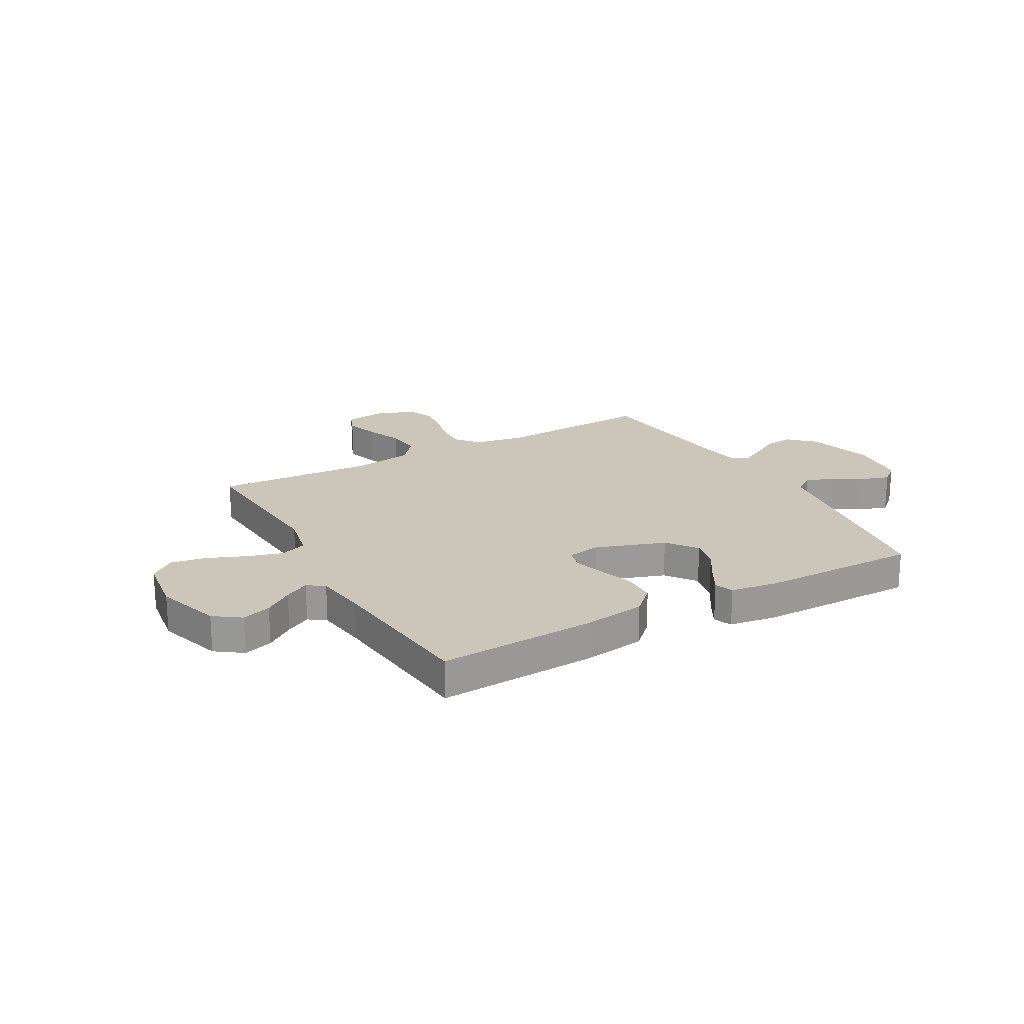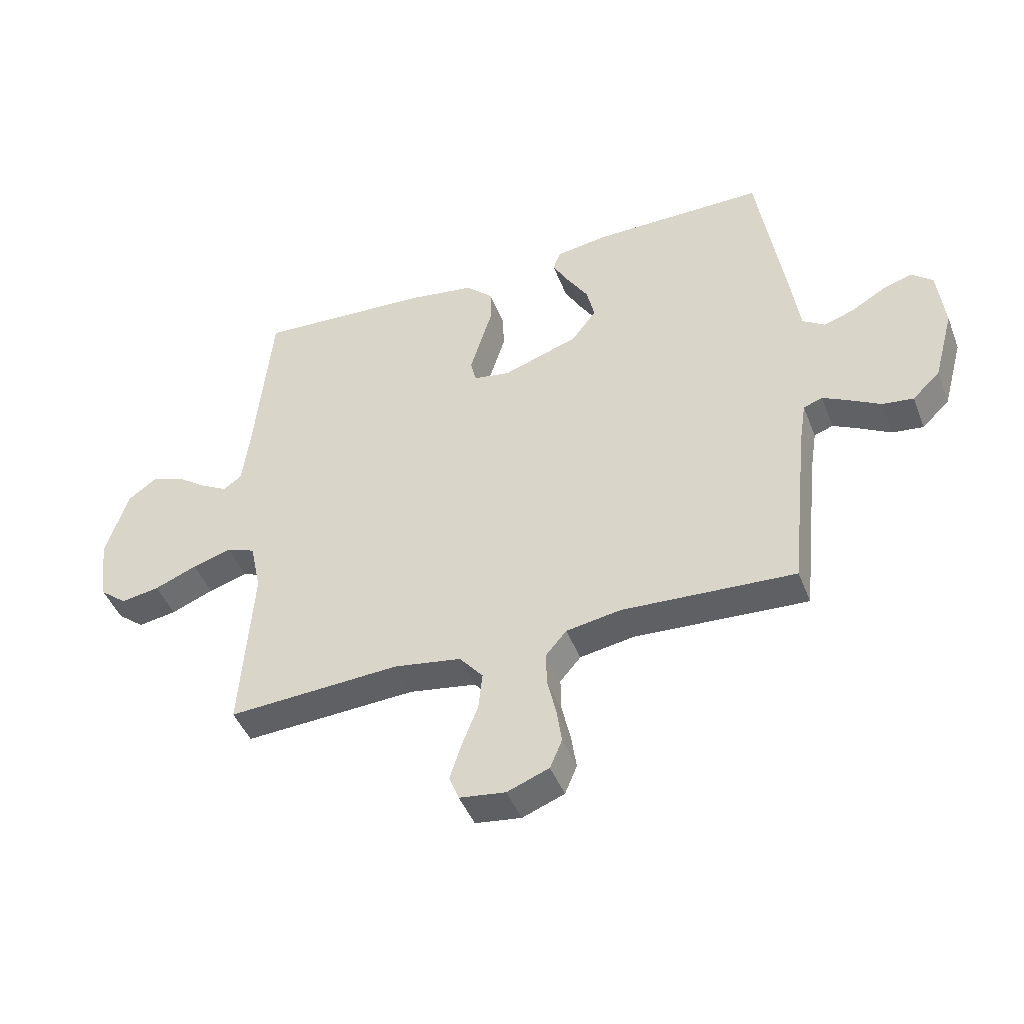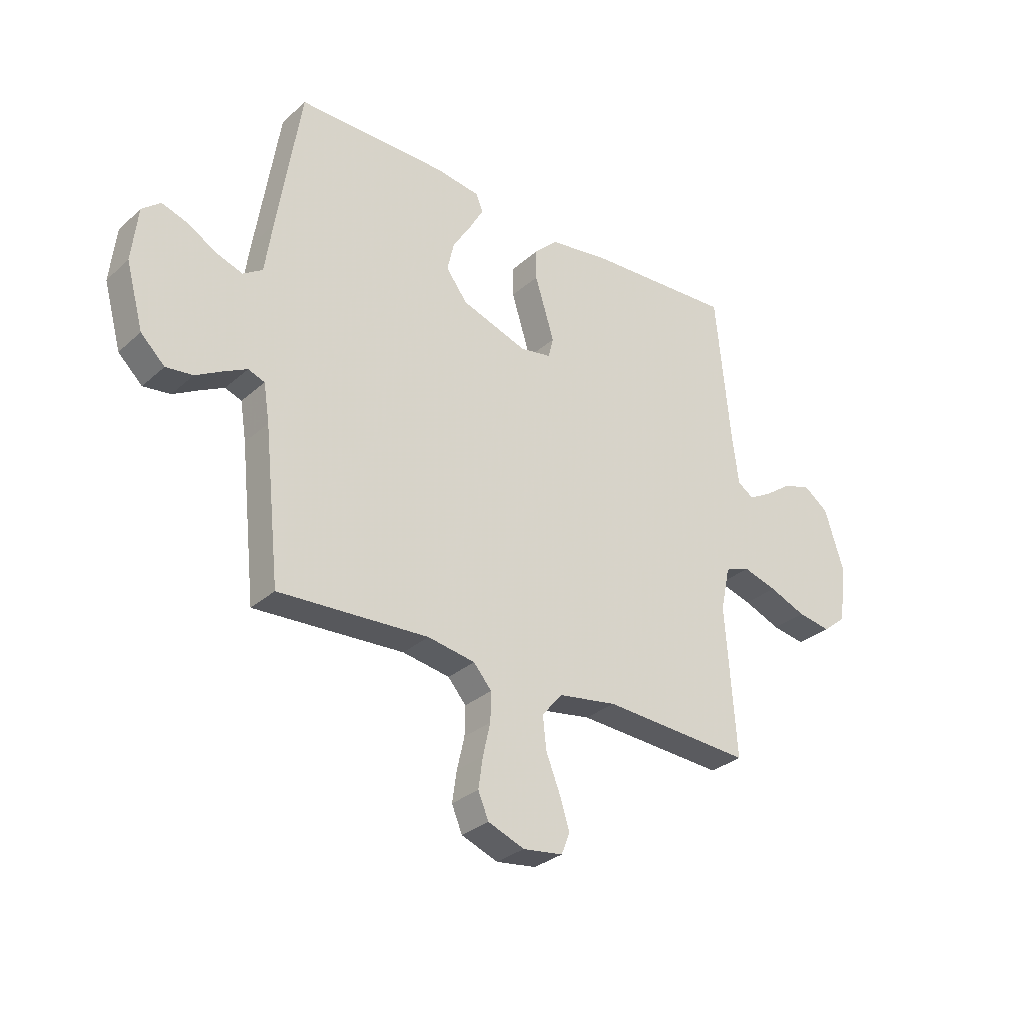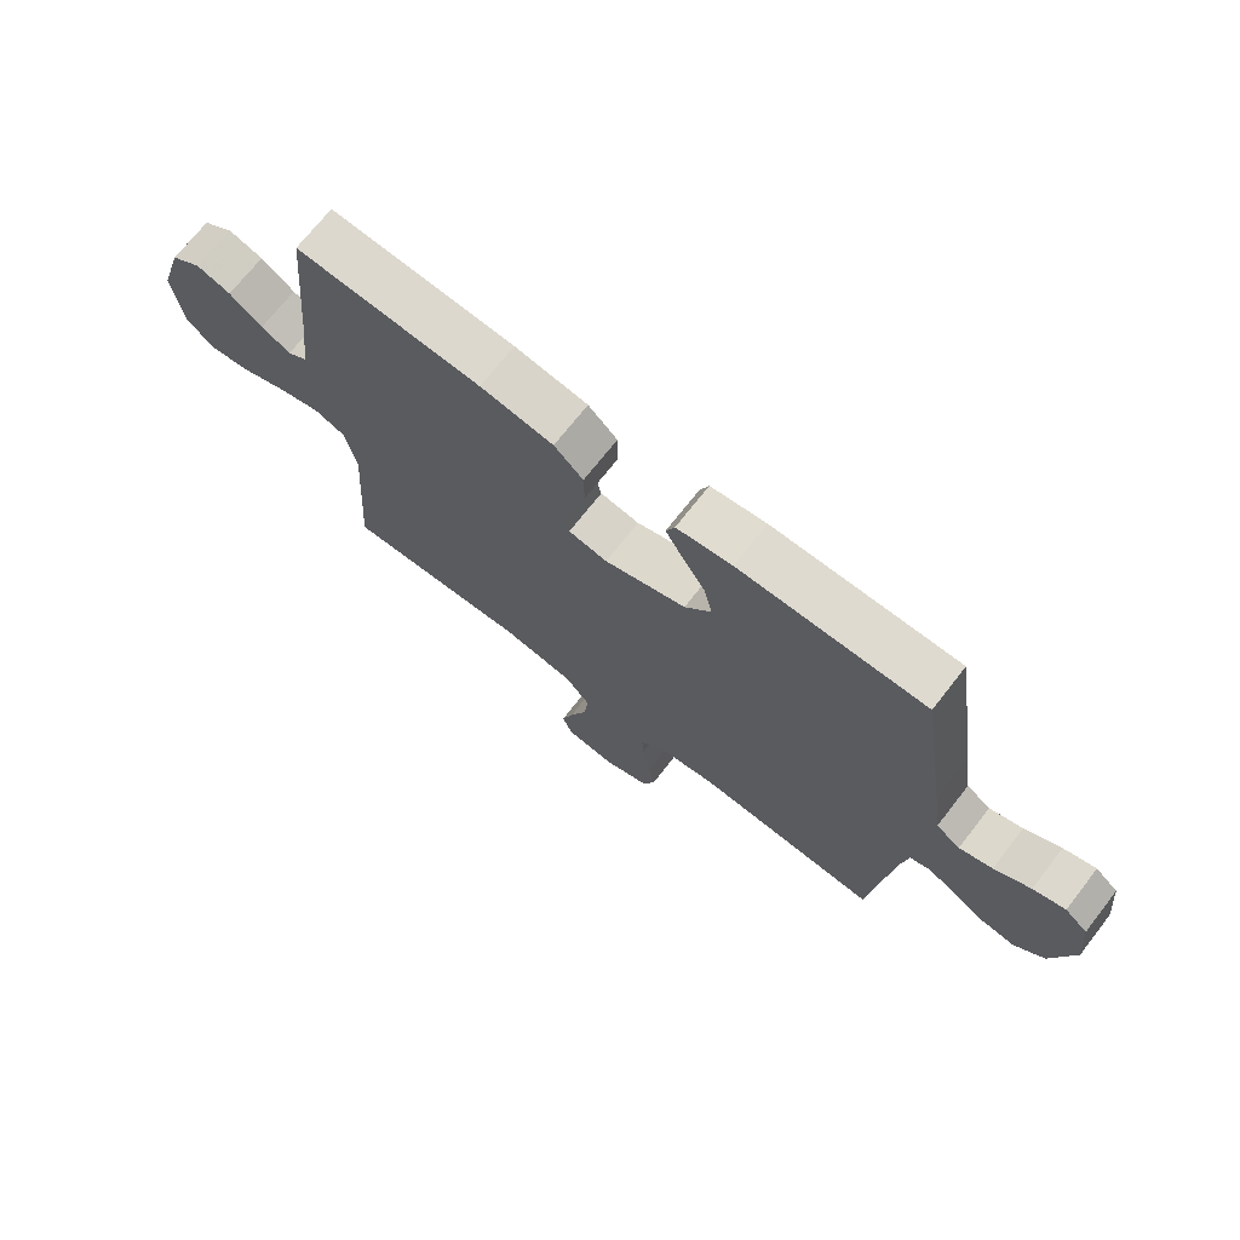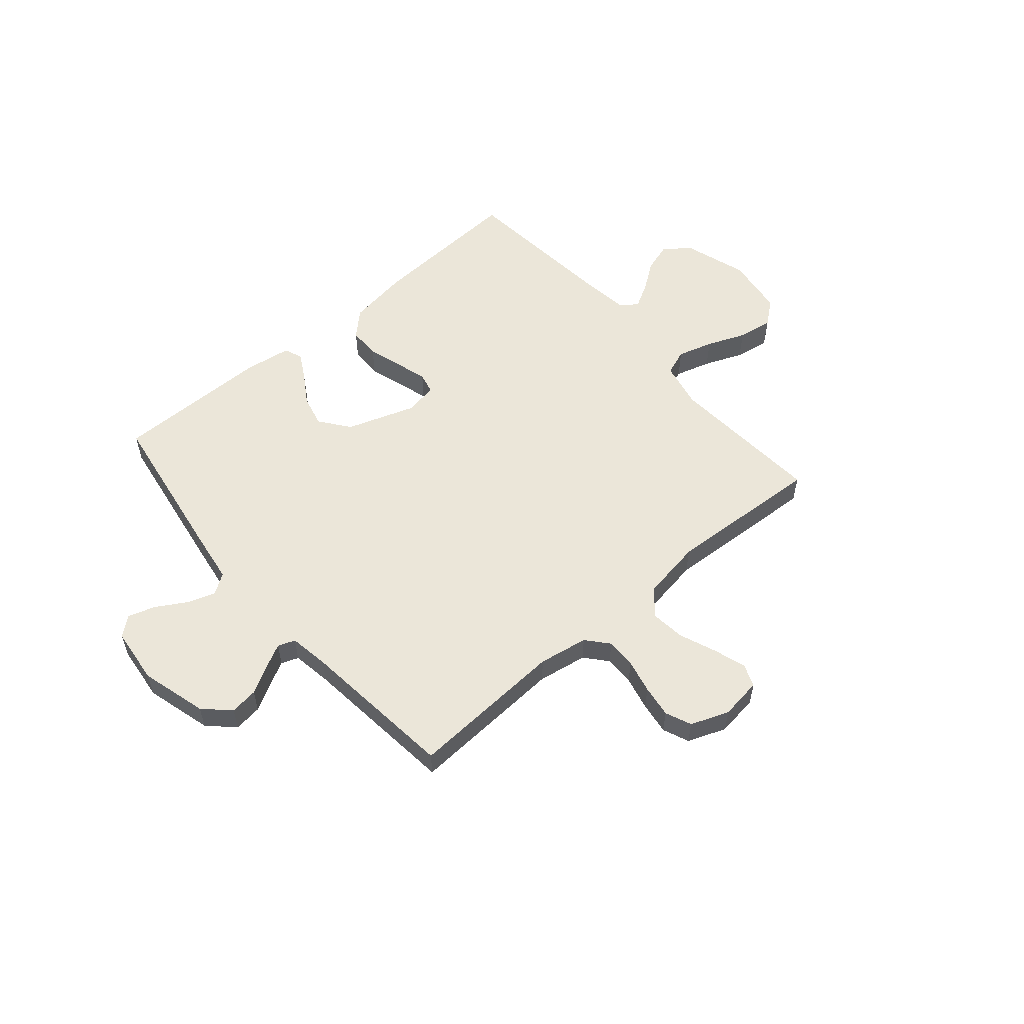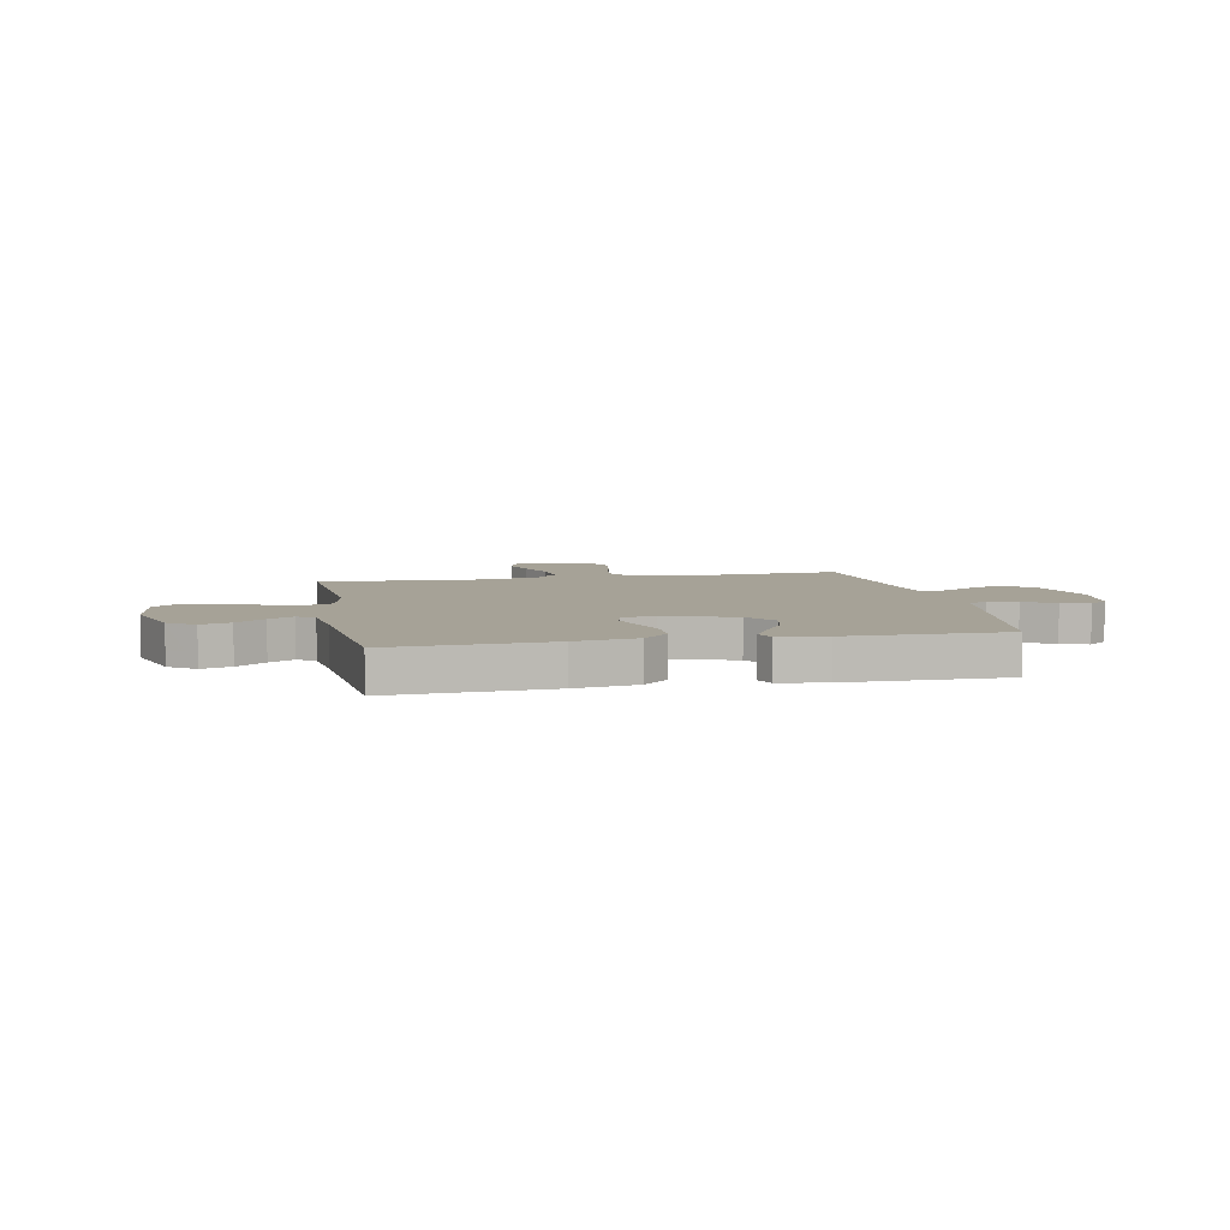
<metadata>
{"format":"obj","ext":"obj","renderer":"f3d","projection":"perspective","resolution":1024,"background":"white","views":[{"elev":20.8,"azim":-29.2,"up":"+Y"},{"elev":-44.9,"azim":20.6,"up":"+Z"},{"elev":-30.8,"azim":141.4,"up":"+Z"},{"elev":71.1,"azim":38.0,"up":"+Z"},{"elev":55.6,"azim":139.4,"up":"+Y"},{"elev":6.4,"azim":-11.2,"up":"+Y"}]}
</metadata>
<code>
v -0.5 0.07 0.5
v -0.2 0.07 0.483
v -0.082 0.07 0.465
v -0.035 0.07 0.42
v -0.034 0.07 0.358
v -0.055 0.07 0.291
v -0.073 0.07 0.232
v -0.063 0.07 0.191
v 0 0.07 0.18
v 0.132 0.07 0.225
v 0.175 0.07 0.282
v 0.161 0.07 0.342
v 0.124 0.07 0.401
v 0.096 0.07 0.451
v 0.11 0.07 0.486
v 0.2 0.07 0.499
v 0.5 0.07 0.5
v 0.547 0.07 0.2
v 0.562 0.07 0.097
v 0.601 0.07 0.071
v 0.654 0.07 0.089
v 0.712 0.07 0.123
v 0.764 0.07 0.14
v 0.801 0.07 0.109
v 0.813 0.07 0
v 0.778 0.07 -0.127
v 0.73 0.07 -0.173
v 0.676 0.07 -0.166
v 0.623 0.07 -0.136
v 0.577 0.07 -0.112
v 0.544 0.07 -0.124
v 0.532 0.07 -0.2
v 0.5 0.07 -0.5
v 0.2 0.07 -0.483
v 0.105 0.07 -0.499
v 0.069 0.07 -0.541
v 0.07 0.07 -0.599
v 0.085 0.07 -0.664
v 0.094 0.07 -0.726
v 0.073 0.07 -0.776
v 0 0.07 -0.804
v -0.08 0.07 -0.793
v -0.097 0.07 -0.75
v -0.077 0.07 -0.687
v -0.049 0.07 -0.616
v -0.042 0.07 -0.551
v -0.083 0.07 -0.502
v -0.2 0.07 -0.483
v -0.5 0.07 -0.5
v -0.479 0.07 -0.2
v -0.498 0.07 -0.111
v -0.548 0.07 -0.092
v -0.616 0.07 -0.112
v -0.69 0.07 -0.142
v -0.757 0.07 -0.153
v -0.804 0.07 -0.115
v -0.82 0.07 0
v -0.781 0.07 0.124
v -0.731 0.07 0.16
v -0.675 0.07 0.142
v -0.621 0.07 0.103
v -0.574 0.07 0.077
v -0.542 0.07 0.099
v -0.529 0.07 0.2
v -0.5 0 0.5
v -0.2 0 0.483
v -0.082 0 0.465
v -0.035 0 0.42
v -0.034 0 0.358
v -0.055 0 0.291
v -0.073 0 0.232
v -0.063 0 0.191
v 0 0 0.18
v 0.132 0 0.225
v 0.175 0 0.282
v 0.161 0 0.342
v 0.124 0 0.401
v 0.096 0 0.451
v 0.11 0 0.486
v 0.2 0 0.499
v 0.5 0 0.5
v 0.547 0 0.2
v 0.562 0 0.097
v 0.601 0 0.071
v 0.654 0 0.089
v 0.712 0 0.123
v 0.764 0 0.14
v 0.801 0 0.109
v 0.813 0 0
v 0.778 0 -0.127
v 0.73 0 -0.173
v 0.676 0 -0.166
v 0.623 0 -0.136
v 0.577 0 -0.112
v 0.544 0 -0.124
v 0.532 0 -0.2
v 0.5 0 -0.5
v 0.2 0 -0.483
v 0.105 0 -0.499
v 0.069 0 -0.541
v 0.07 0 -0.599
v 0.085 0 -0.664
v 0.094 0 -0.726
v 0.073 0 -0.776
v 0 0 -0.804
v -0.08 0 -0.793
v -0.097 0 -0.75
v -0.077 0 -0.687
v -0.049 0 -0.616
v -0.042 0 -0.551
v -0.083 0 -0.502
v -0.2 0 -0.483
v -0.5 0 -0.5
v -0.479 0 -0.2
v -0.498 0 -0.111
v -0.548 0 -0.092
v -0.616 0 -0.112
v -0.69 0 -0.142
v -0.757 0 -0.153
v -0.804 0 -0.115
v -0.82 0 0
v -0.781 0 0.124
v -0.731 0 0.16
v -0.675 0 0.142
v -0.621 0 0.103
v -0.574 0 0.077
v -0.542 0 0.099
v -0.529 0 0.2
f 59 60 61
f 58 59 61
f 57 58 61
f 56 57 61
f 55 56 61
f 54 55 61
f 53 54 61
f 52 53 61 62
f 51 52 62 63
f 48 49 50
f 51 63 64
f 50 51 64
f 48 50 64
f 47 48 64
f 43 44 45
f 42 43 45
f 41 42 45
f 40 41 45
f 39 40 45
f 38 39 45
f 37 38 45
f 36 37 45 46
f 64 1 2
f 47 64 2
f 46 47 2
f 36 46 2
f 35 36 2
f 27 28 29
f 26 27 29
f 25 26 29
f 24 25 29
f 23 24 29
f 22 23 29
f 21 22 29
f 20 21 29 30
f 19 20 30 31
f 19 31 32
f 18 19 32
f 17 18 32
f 16 17 32
f 15 16 32
f 14 15 32
f 13 14 32
f 12 13 32
f 4 5 6
f 3 4 6
f 2 3 6
f 2 6 7
f 34 35 2
f 11 12 32 33
f 10 11 33 34
f 9 10 34
f 8 9 34
f 2 7 8
f 2 8 34
f 125 124 123
f 125 123 122
f 125 122 121
f 125 121 120
f 125 120 119
f 125 119 118
f 125 118 117
f 126 125 117 116
f 127 126 116 115
f 114 113 112
f 128 127 115
f 128 115 114
f 128 114 112
f 128 112 111
f 109 108 107
f 109 107 106
f 109 106 105
f 109 105 104
f 109 104 103
f 109 103 102
f 109 102 101
f 110 109 101 100
f 66 65 128
f 66 128 111
f 66 111 110
f 66 110 100
f 66 100 99
f 93 92 91
f 93 91 90
f 93 90 89
f 93 89 88
f 93 88 87
f 93 87 86
f 93 86 85
f 94 93 85 84
f 95 94 84 83
f 96 95 83
f 96 83 82
f 96 82 81
f 96 81 80
f 96 80 79
f 96 79 78
f 96 78 77
f 96 77 76
f 70 69 68
f 70 68 67
f 70 67 66
f 71 70 66
f 66 99 98
f 97 96 76 75
f 98 97 75 74
f 98 74 73
f 98 73 72
f 72 71 66
f 98 72 66
f 1 65 66 2
f 2 66 67 3
f 3 67 68 4
f 4 68 69 5
f 5 69 70 6
f 6 70 71 7
f 7 71 72 8
f 8 72 73 9
f 9 73 74 10
f 10 74 75 11
f 11 75 76 12
f 12 76 77 13
f 13 77 78 14
f 14 78 79 15
f 15 79 80 16
f 16 80 81 17
f 17 81 82 18
f 18 82 83 19
f 19 83 84 20
f 20 84 85 21
f 21 85 86 22
f 22 86 87 23
f 23 87 88 24
f 24 88 89 25
f 25 89 90 26
f 26 90 91 27
f 27 91 92 28
f 28 92 93 29
f 29 93 94 30
f 30 94 95 31
f 31 95 96 32
f 32 96 97 33
f 33 97 98 34
f 34 98 99 35
f 35 99 100 36
f 36 100 101 37
f 37 101 102 38
f 38 102 103 39
f 39 103 104 40
f 40 104 105 41
f 41 105 106 42
f 42 106 107 43
f 43 107 108 44
f 44 108 109 45
f 45 109 110 46
f 46 110 111 47
f 47 111 112 48
f 48 112 113 49
f 49 113 114 50
f 50 114 115 51
f 51 115 116 52
f 52 116 117 53
f 53 117 118 54
f 54 118 119 55
f 55 119 120 56
f 56 120 121 57
f 57 121 122 58
f 58 122 123 59
f 59 123 124 60
f 60 124 125 61
f 61 125 126 62
f 62 126 127 63
f 63 127 128 64
f 64 128 65 1

</code>
